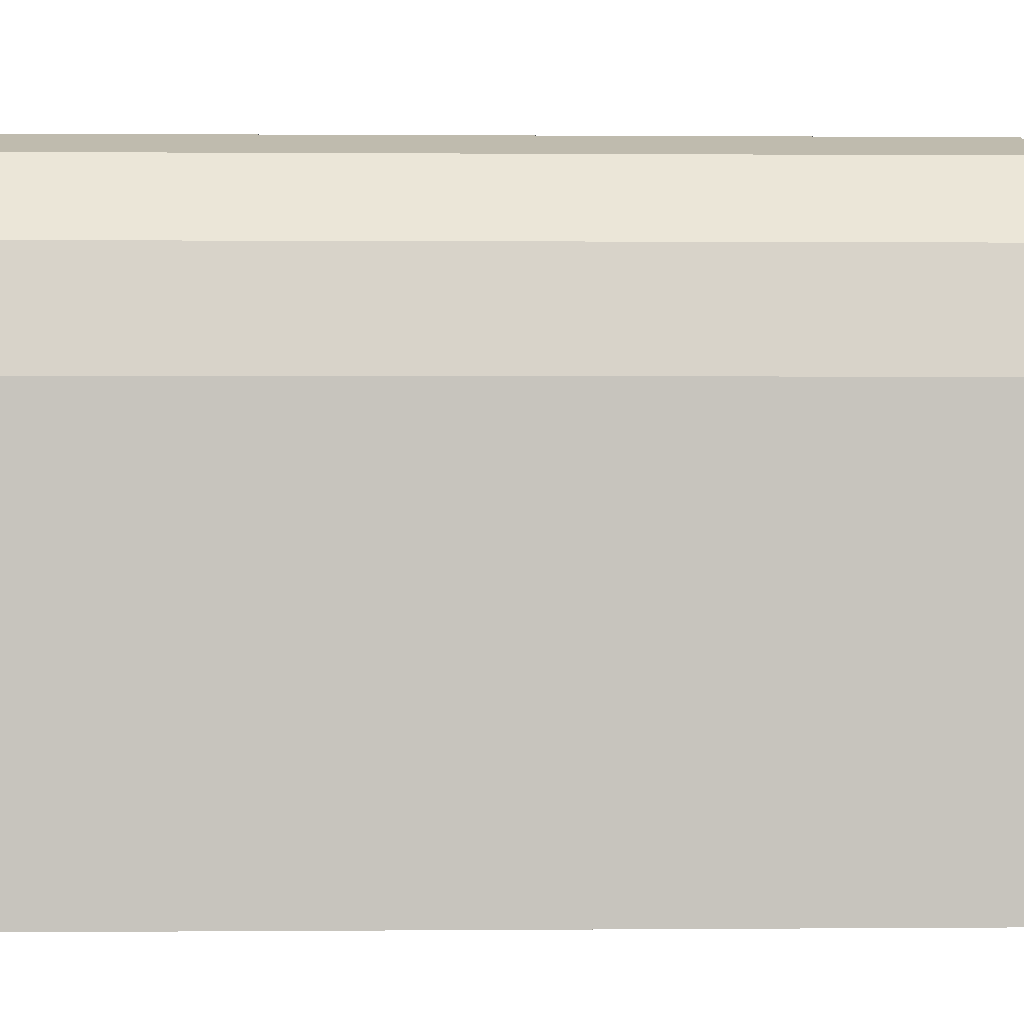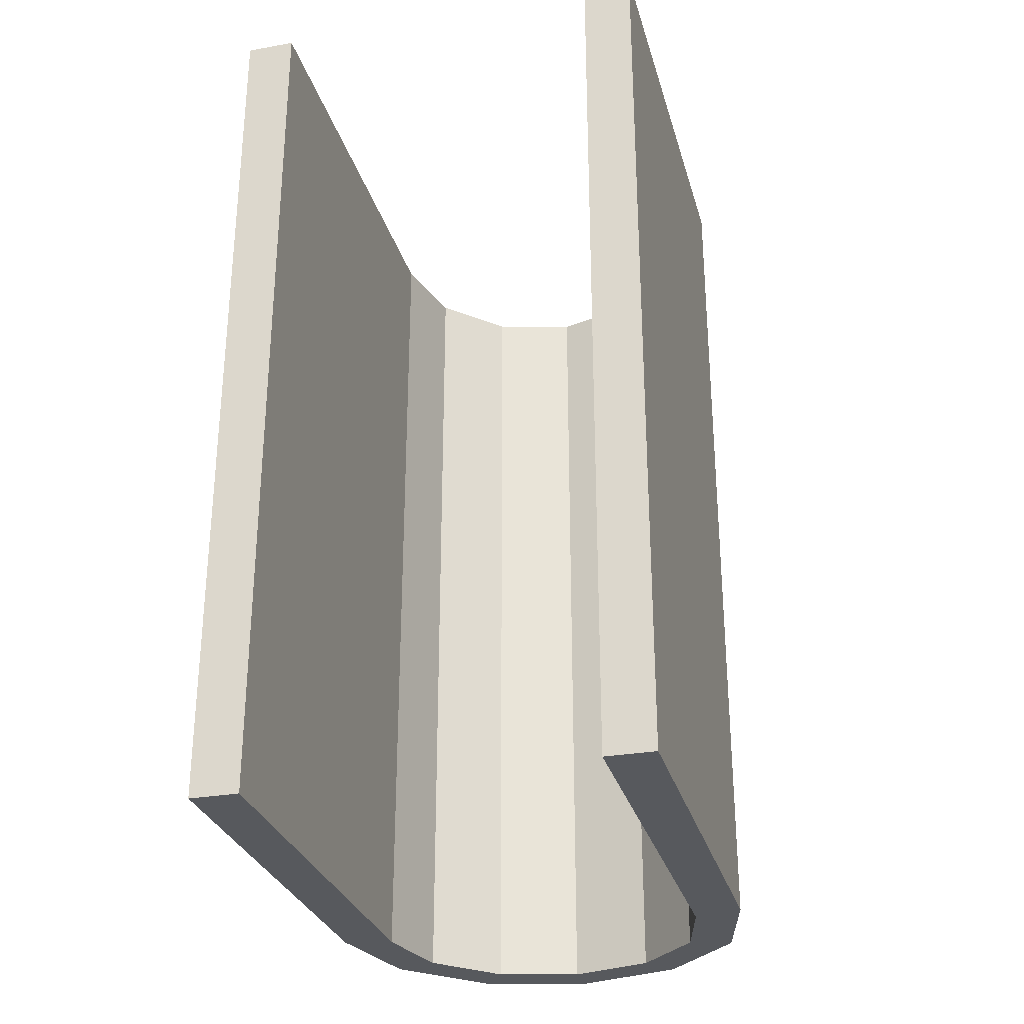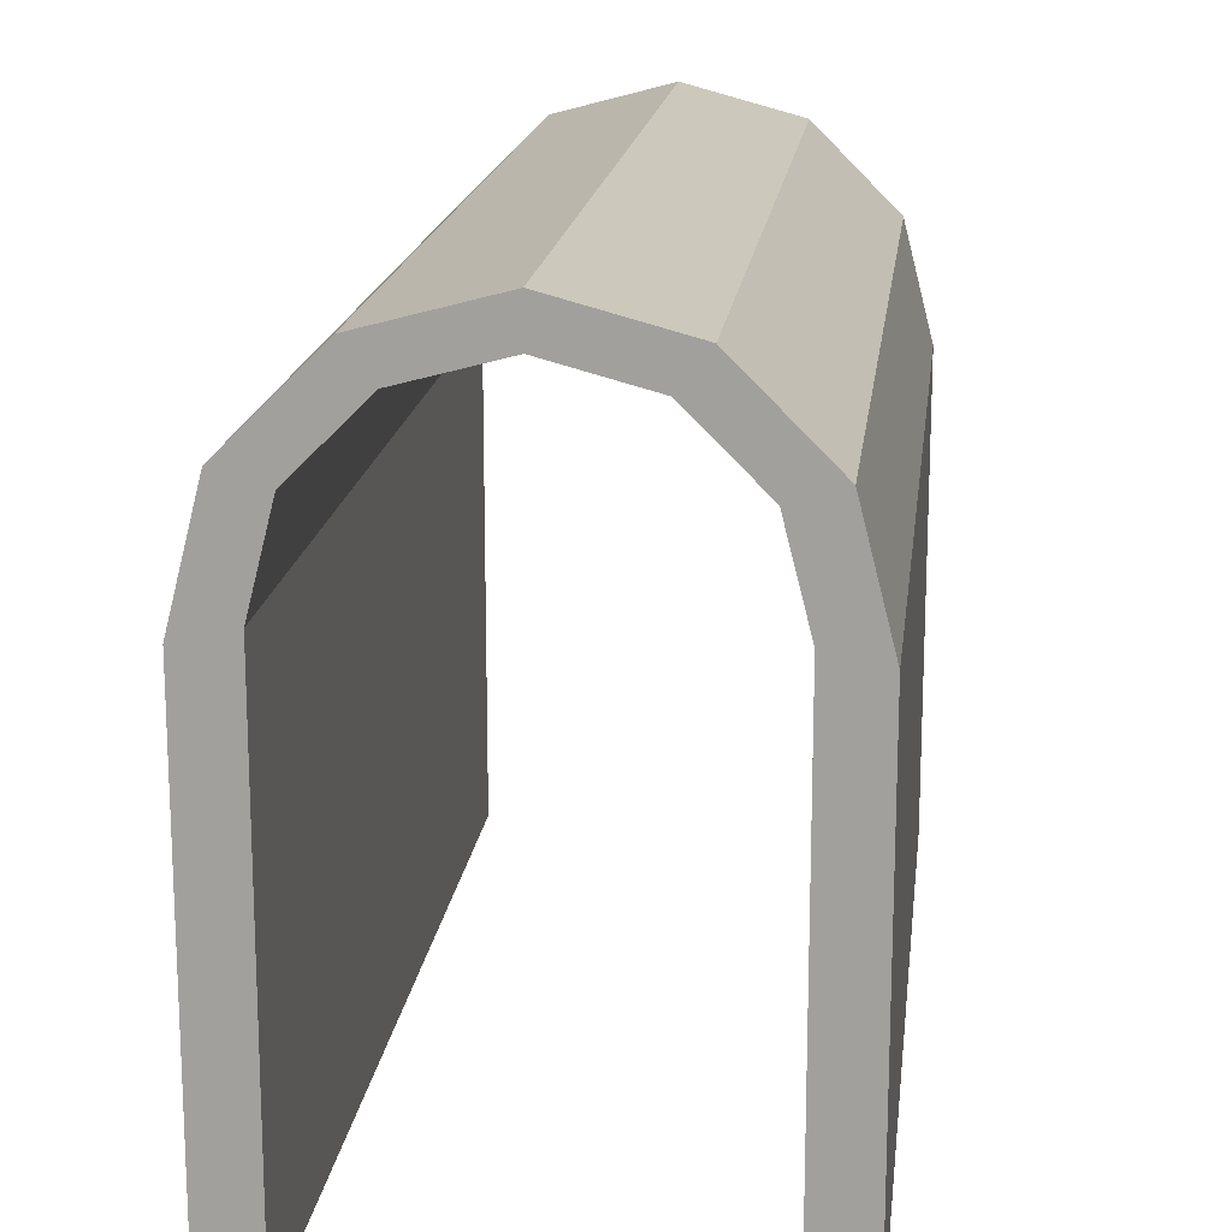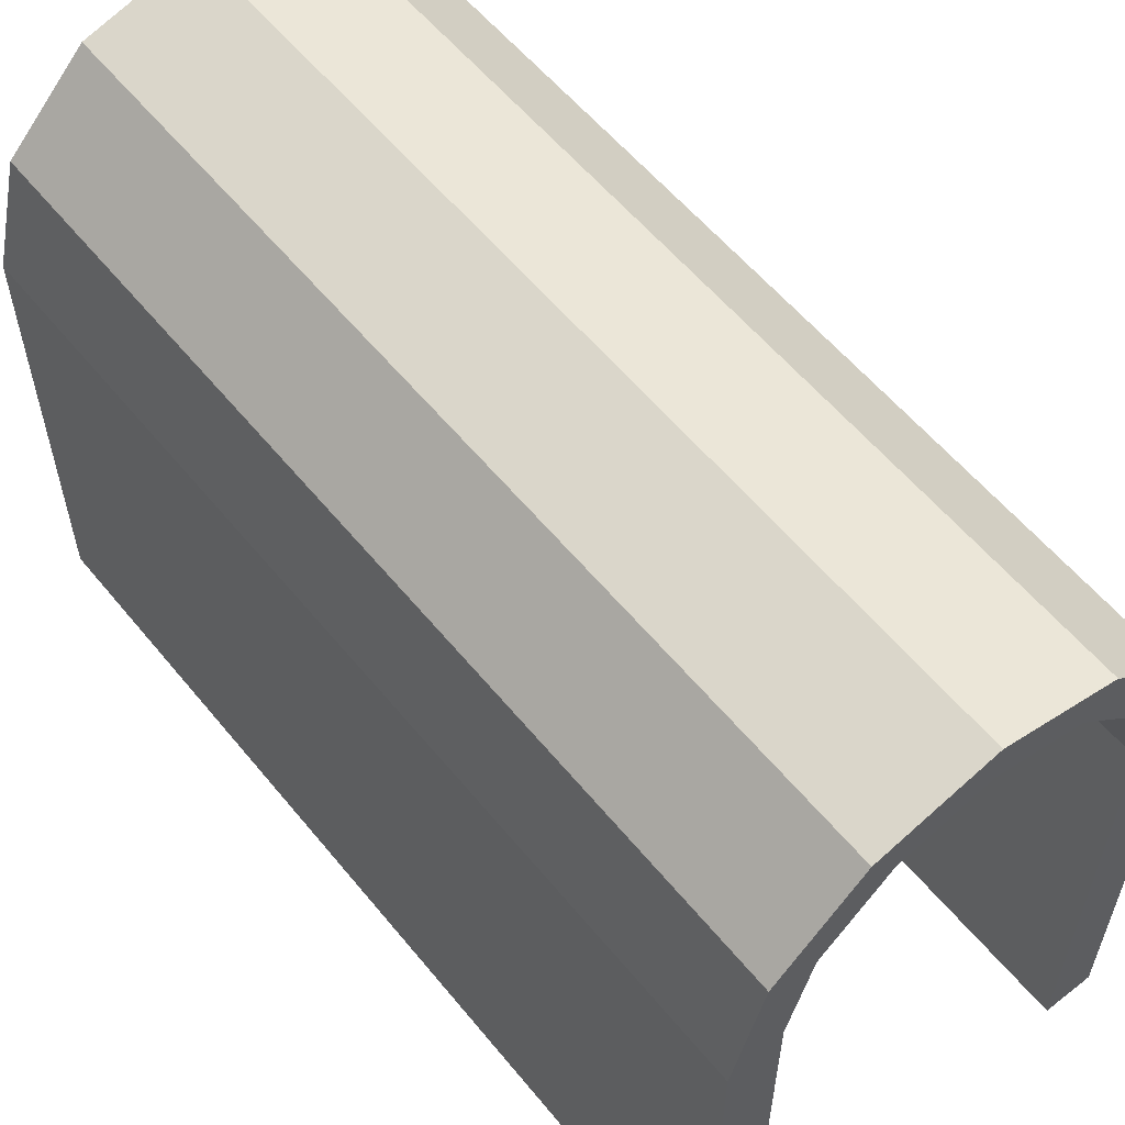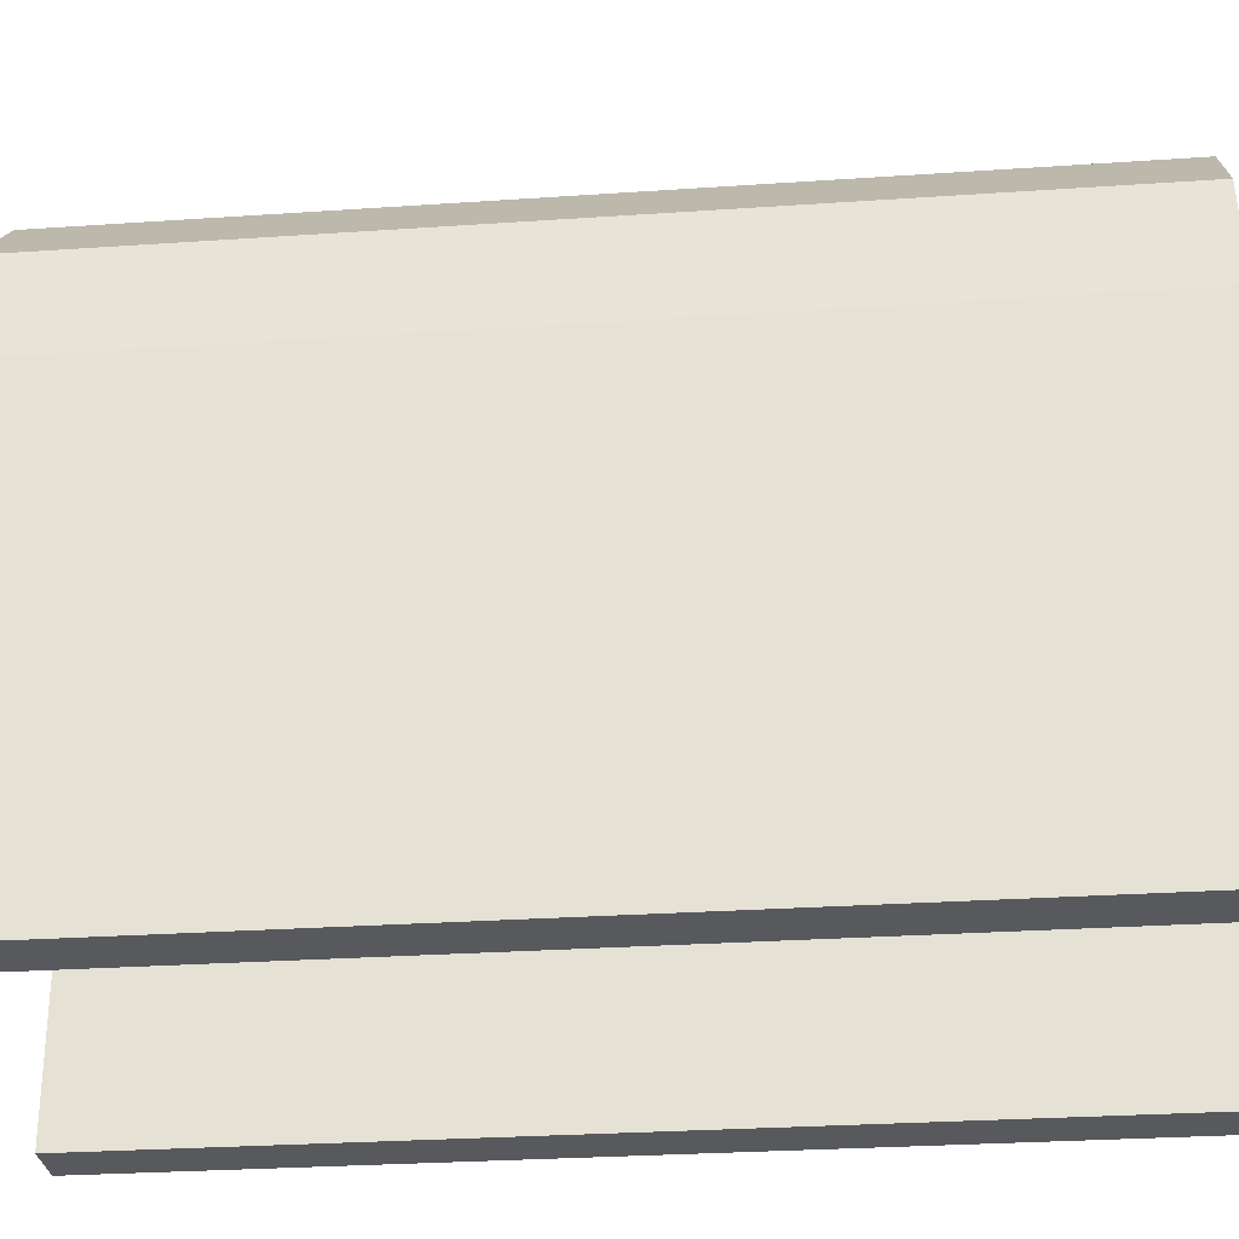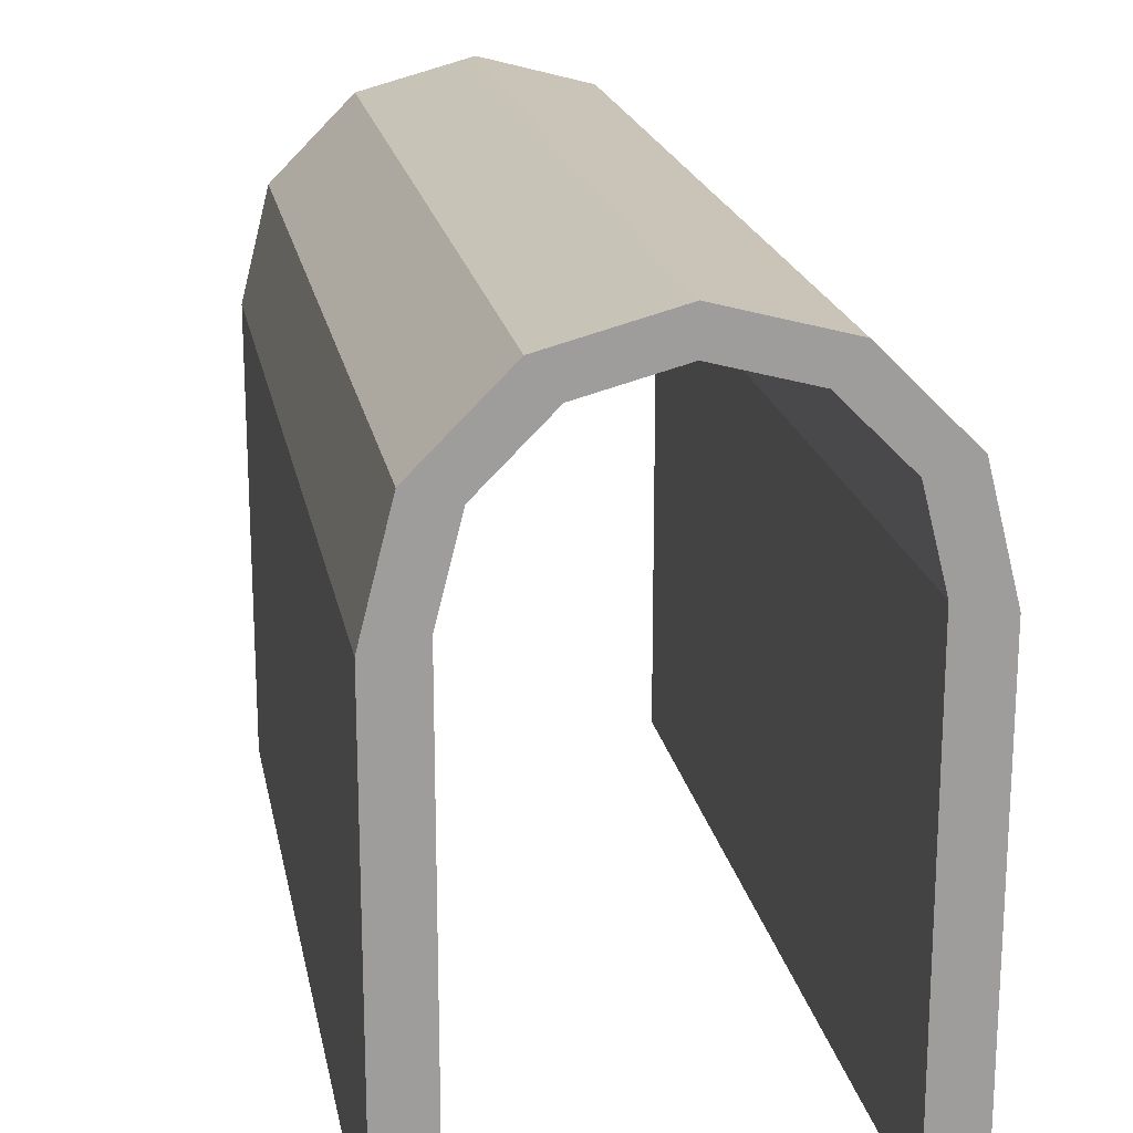
<metadata>
{"format":"obj","ext":"obj","renderer":"f3d","projection":"perspective","resolution":1024,"background":"white","views":[{"elev":0.8,"azim":88.4,"up":"+Y"},{"elev":-29.4,"azim":14.8,"up":"+Z"},{"elev":17.0,"azim":6.7,"up":"+Y"},{"elev":57.8,"azim":-38.9,"up":"+Y"},{"elev":-29.1,"azim":-84.2,"up":"+Y"},{"elev":19.6,"azim":169.5,"up":"+Y"}]}
</metadata>
<code>
v 357.1 310.8 -500.1
v 311.8 356.1 -500.1
v 250 372.7 -500.1
v 188.2 356.1 -500.1
v 142.9 310.8 -500.1
v 127.1 249 -500.1
v 372.9 249 -500.1
v 357.1 310.8 5.785
v 311.8 356.1 5.785
v 250 372.7 5.785
v 188.2 356.1 5.785
v 142.9 310.8 5.785
v 127.1 249 5.785
v 372.9 249 5.785
v 332.8 303.3 -500.1
v 297.8 338.3 -500.1
v 202.2 338.3 -500.1
v 167.2 303.3 -500.1
v 345.1 255.5 -500.1
v 250 351.1 5.785
v 202.2 338.3 5.785
v 154.9 255.5 5.785
v 345.1 255.5 5.785
v 167.2 303.3 5.785
v 332.8 303.3 5.785
v 297.8 338.3 5.785
v 250 351.1 -500.1
v 345.1 1.5e-05 -500.1
v 345.1 1.5e-05 5.785
v 372.9 1.5e-05 -500.1
v 372.9 1.5e-05 5.785
v 127.1 1.5e-05 -500.1
v 127.1 1.5e-05 5.785
v 154.9 1.5e-05 -500.1
v 154.9 1.5e-05 5.785
v 154.9 255.5 -500.1
v 154.9 218.9 -500.1
f 1 2 9 8
f 2 3 10 9
f 3 4 11 10
f 4 5 12 11
f 5 6 13 12
f 7 1 8 14
f 15 16 2 1
f 27 3 2 16
f 4 3 27 17
f 17 18 5 4
f 1 7 19 15
f 21 20 10 11
f 23 25 15 19
f 25 26 16 15
f 20 27 16 26
f 21 17 27 20
f 21 24 18 17
f 11 12 24 21
f 22 24 12 13
f 8 25 23 14
f 9 26 25 8
f 20 26 9 10
f 29 28 30 31
f 7 14 31 30
f 23 29 31 14
f 33 32 34 35
f 13 33 35 22
f 22 36 18 24
f 37 34 32 6 36
f 6 5 18 36
f 23 19 28 29
f 30 28 19 7
f 13 6 32 33
f 37 36 22 35 34

</code>
